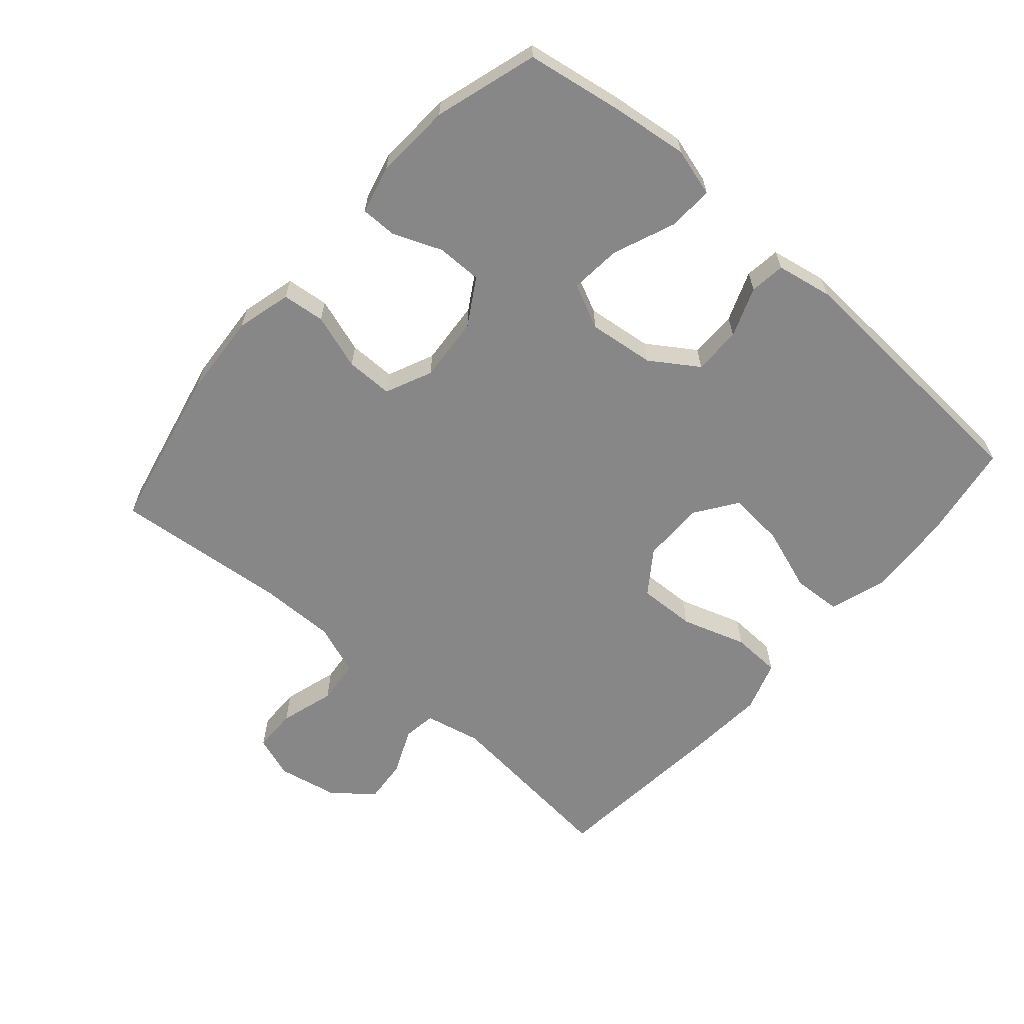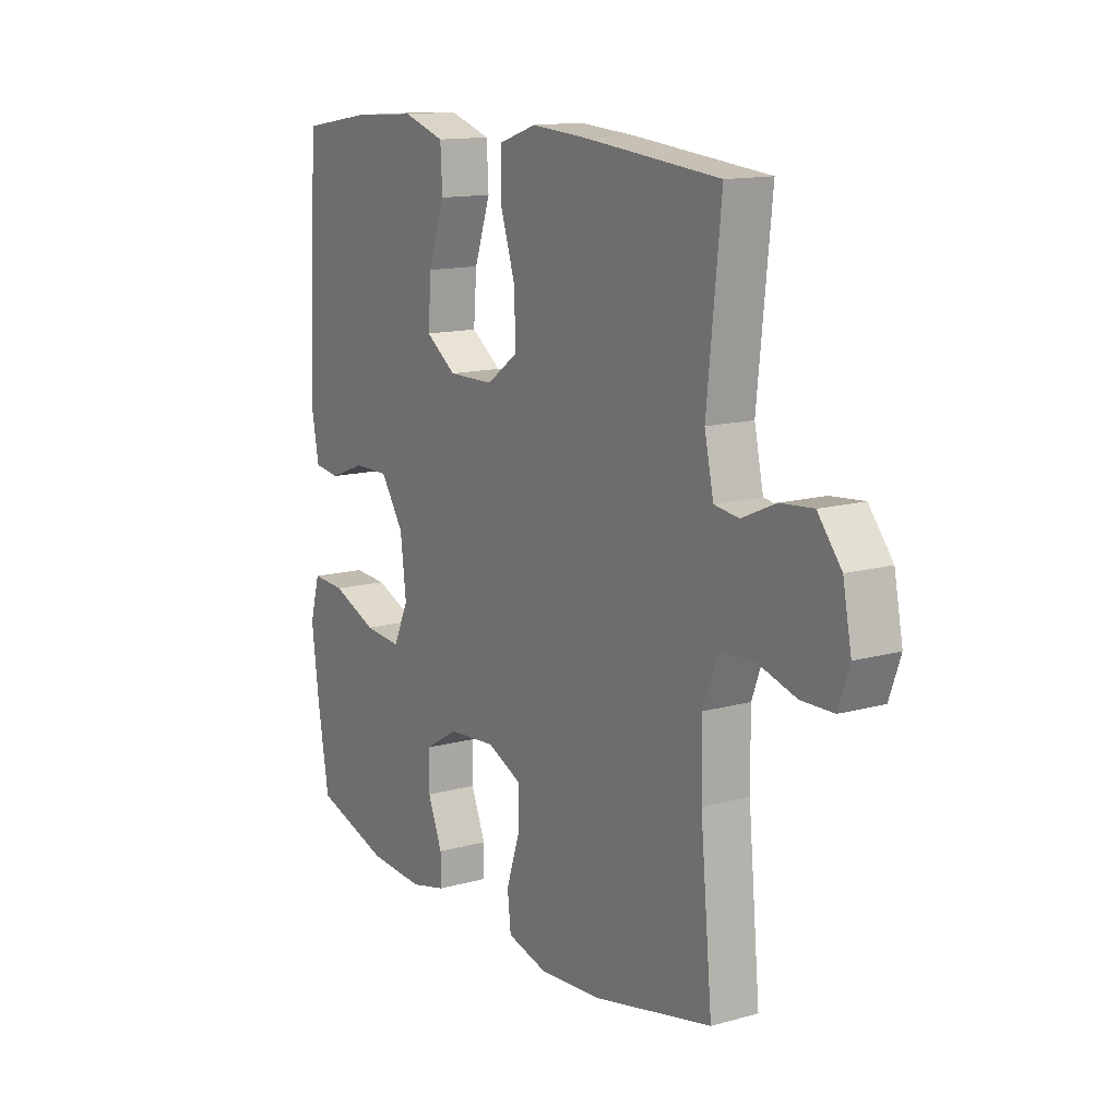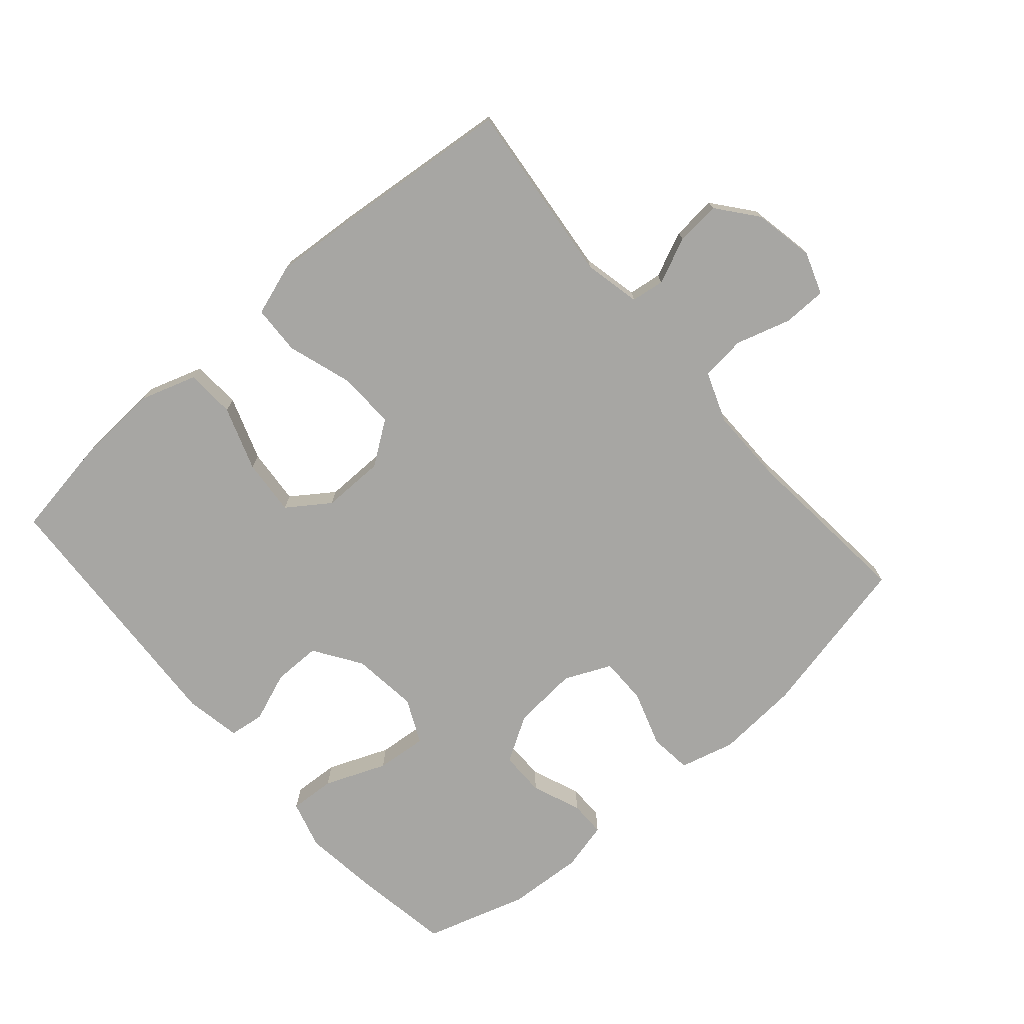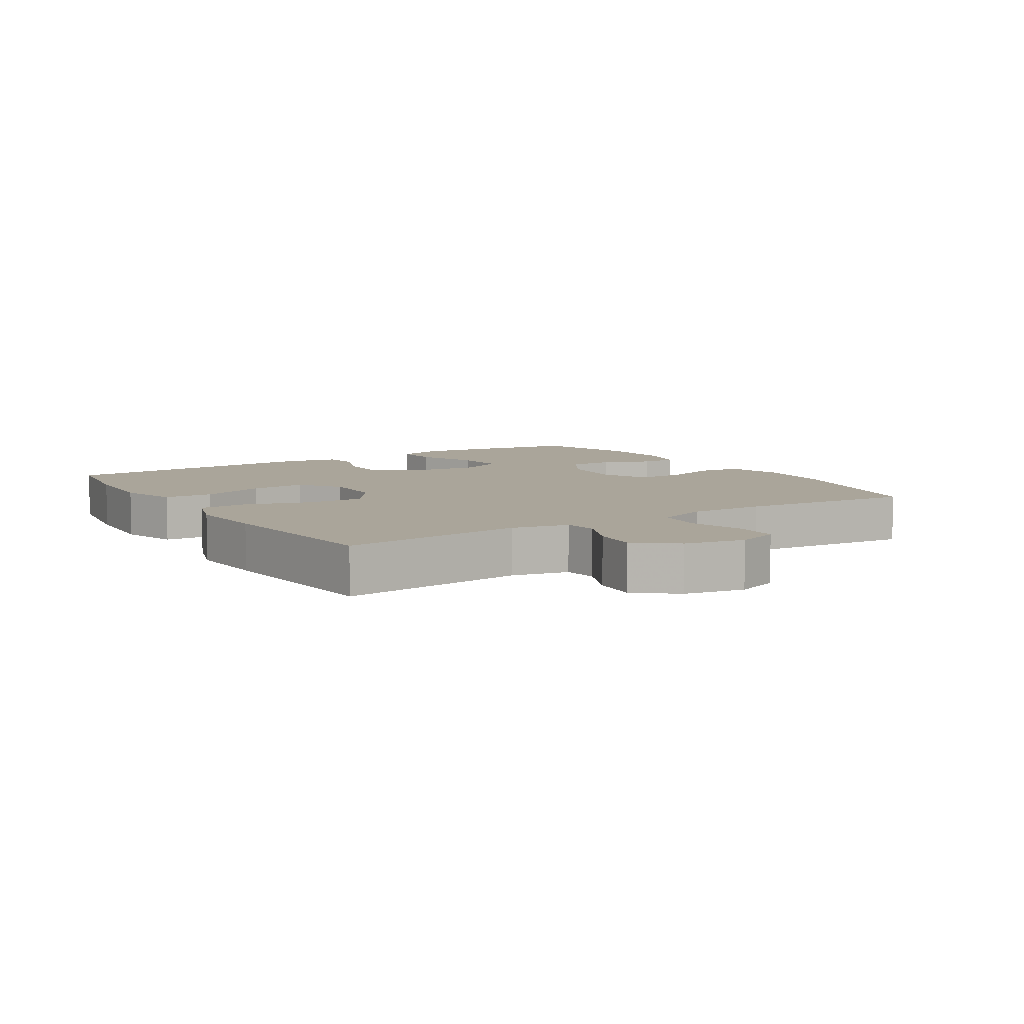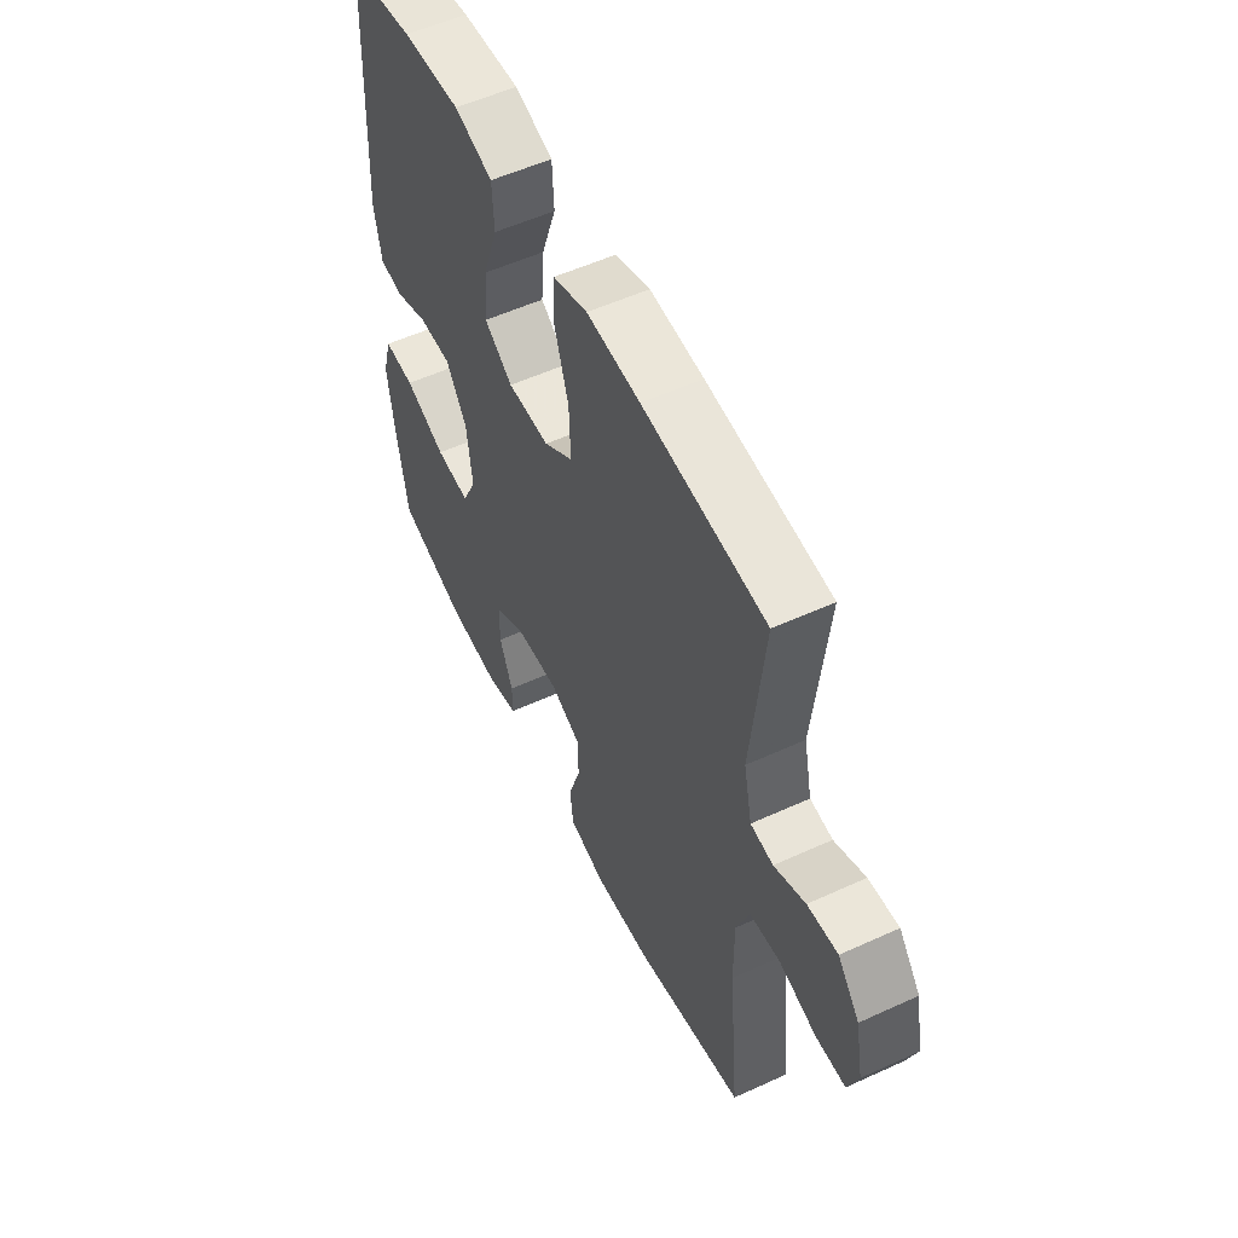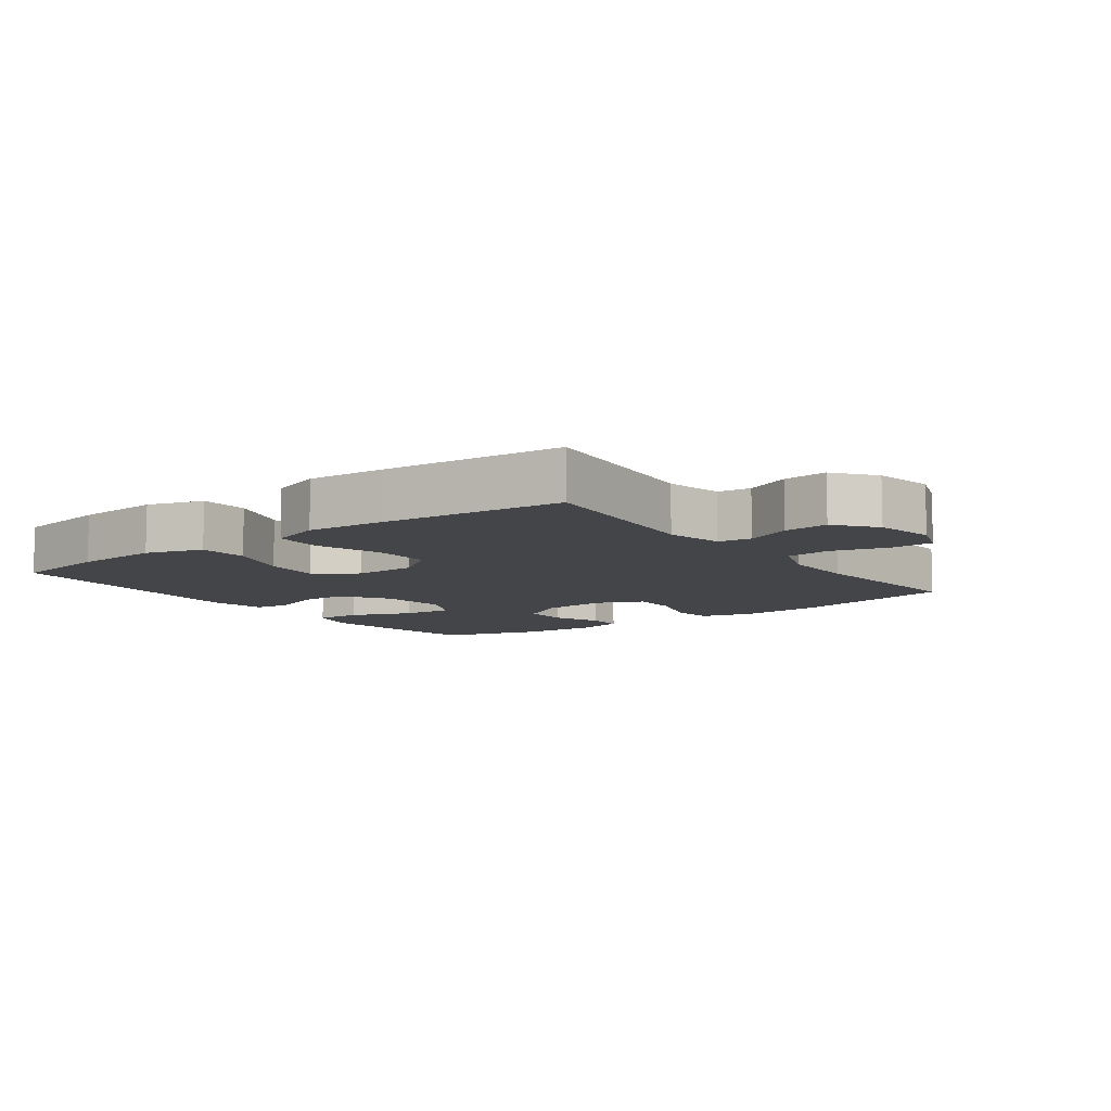
<metadata>
{"format":"obj","ext":"obj","renderer":"f3d","projection":"perspective","resolution":1024,"background":"white","views":[{"elev":-62.6,"azim":-131.1,"up":"+Y"},{"elev":13.5,"azim":58.0,"up":"+Z"},{"elev":-74.2,"azim":40.9,"up":"+Y"},{"elev":7.6,"azim":57.6,"up":"+Y"},{"elev":54.9,"azim":64.2,"up":"+Z"},{"elev":-8.9,"azim":36.5,"up":"+Y"}]}
</metadata>
<code>
v -0.5 0.07 -0.5
v -0.524 0.07 -0.355
v -0.539 0.07 -0.236
v -0.518 0.07 -0.162
v -0.448 0.07 -0.166
v -0.354 0.07 -0.204
v -0.276 0.07 -0.211
v -0.244 0.07 -0.143
v -0.256 0.07 -0.042
v -0.304 0.07 0.03
v -0.377 0.07 0.03
v -0.453 0.07 0.001
v -0.507 0.07 0.008
v -0.523 0.07 0.094
v -0.5 0.07 0.5
v -0.351 0.07 0.524
v -0.219 0.07 0.532
v -0.132 0.07 0.504
v -0.128 0.07 0.429
v -0.162 0.07 0.331
v -0.169 0.07 0.245
v -0.105 0.07 0.2
v -0.01 0.07 0.201
v 0.056 0.07 0.248
v 0.053 0.07 0.336
v 0.021 0.07 0.435
v 0.024 0.07 0.51
v 0.102 0.07 0.536
v 0.223 0.07 0.527
v 0.5 0.07 0.5
v 0.471 0.07 0.22
v 0.49 0.07 0.133
v 0.541 0.07 0.126
v 0.611 0.07 0.157
v 0.679 0.07 0.163
v 0.728 0.07 0.102
v 0.746 0.07 0.01
v 0.723 0.07 -0.055
v 0.656 0.07 -0.056
v 0.572 0.07 -0.031
v 0.503 0.07 -0.038
v 0.474 0.07 -0.116
v 0.475 0.07 -0.233
v 0.5 0.07 -0.5
v 0.249 0.07 -0.555
v 0.121 0.07 -0.564
v 0.037 0.07 -0.542
v 0.03 0.07 -0.477
v 0.058 0.07 -0.392
v 0.058 0.07 -0.32
v -0.013 0.07 -0.288
v -0.113 0.07 -0.296
v -0.183 0.07 -0.338
v -0.183 0.07 -0.407
v -0.153 0.07 -0.482
v -0.153 0.07 -0.537
v -0.227 0.07 -0.555
v -0.343 0.07 -0.548
v -0.5 0 -0.5
v -0.524 0 -0.355
v -0.539 0 -0.236
v -0.518 0 -0.162
v -0.448 0 -0.166
v -0.354 0 -0.204
v -0.276 0 -0.211
v -0.244 0 -0.143
v -0.256 0 -0.042
v -0.304 0 0.03
v -0.377 0 0.03
v -0.453 0 0.001
v -0.507 0 0.008
v -0.523 0 0.094
v -0.5 0 0.5
v -0.351 0 0.524
v -0.219 0 0.532
v -0.132 0 0.504
v -0.128 0 0.429
v -0.162 0 0.331
v -0.169 0 0.245
v -0.105 0 0.2
v -0.01 0 0.201
v 0.056 0 0.248
v 0.053 0 0.336
v 0.021 0 0.435
v 0.024 0 0.51
v 0.102 0 0.536
v 0.223 0 0.527
v 0.5 0 0.5
v 0.471 0 0.22
v 0.49 0 0.133
v 0.541 0 0.126
v 0.611 0 0.157
v 0.679 0 0.163
v 0.728 0 0.102
v 0.746 0 0.01
v 0.723 0 -0.055
v 0.656 0 -0.056
v 0.572 0 -0.031
v 0.503 0 -0.038
v 0.474 0 -0.116
v 0.475 0 -0.233
v 0.5 0 -0.5
v 0.249 0 -0.555
v 0.121 0 -0.564
v 0.037 0 -0.542
v 0.03 0 -0.477
v 0.058 0 -0.392
v 0.058 0 -0.32
v -0.013 0 -0.288
v -0.113 0 -0.296
v -0.183 0 -0.338
v -0.183 0 -0.407
v -0.153 0 -0.482
v -0.153 0 -0.537
v -0.227 0 -0.555
v -0.343 0 -0.548
f 54 55 56 57
f 53 54 57 58
f 46 47 48 49
f 46 49 50
f 43 44 45 46
f 42 43 46 50
f 41 42 50 51
f 37 38 39 40
f 37 40 41
f 36 37 41
f 33 34 35 36
f 33 36 41 51
f 28 29 30 31
f 28 31 32
f 25 26 27 28
f 24 25 28 32
f 23 24 32
f 22 23 32 33
f 17 18 19 20
f 17 20 21
f 16 17 21
f 15 16 21
f 14 15 21
f 11 12 13 14
f 10 11 14 21
f 9 10 21 22
f 3 4 5 6
f 3 6 7
f 2 3 7
f 53 58 1 2
f 52 53 2 7
f 51 52 7 8
f 22 33 51
f 8 9 22 51
f 115 114 113 112
f 116 115 112 111
f 107 106 105 104
f 108 107 104
f 104 103 102 101
f 108 104 101 100
f 109 108 100 99
f 98 97 96 95
f 99 98 95
f 99 95 94
f 94 93 92 91
f 109 99 94 91
f 89 88 87 86
f 90 89 86
f 86 85 84 83
f 90 86 83 82
f 90 82 81
f 91 90 81 80
f 78 77 76 75
f 79 78 75
f 79 75 74
f 79 74 73
f 79 73 72
f 72 71 70 69
f 79 72 69 68
f 80 79 68 67
f 64 63 62 61
f 65 64 61
f 65 61 60
f 60 59 116 111
f 65 60 111 110
f 66 65 110 109
f 109 91 80
f 109 80 67 66
f 1 59 60 2
f 2 60 61 3
f 3 61 62 4
f 4 62 63 5
f 5 63 64 6
f 6 64 65 7
f 7 65 66 8
f 8 66 67 9
f 9 67 68 10
f 10 68 69 11
f 11 69 70 12
f 12 70 71 13
f 13 71 72 14
f 14 72 73 15
f 15 73 74 16
f 16 74 75 17
f 17 75 76 18
f 18 76 77 19
f 19 77 78 20
f 20 78 79 21
f 21 79 80 22
f 22 80 81 23
f 23 81 82 24
f 24 82 83 25
f 25 83 84 26
f 26 84 85 27
f 27 85 86 28
f 28 86 87 29
f 29 87 88 30
f 30 88 89 31
f 31 89 90 32
f 32 90 91 33
f 33 91 92 34
f 34 92 93 35
f 35 93 94 36
f 36 94 95 37
f 37 95 96 38
f 38 96 97 39
f 39 97 98 40
f 40 98 99 41
f 41 99 100 42
f 42 100 101 43
f 43 101 102 44
f 44 102 103 45
f 45 103 104 46
f 46 104 105 47
f 47 105 106 48
f 48 106 107 49
f 49 107 108 50
f 50 108 109 51
f 51 109 110 52
f 52 110 111 53
f 53 111 112 54
f 54 112 113 55
f 55 113 114 56
f 56 114 115 57
f 57 115 116 58
f 58 116 59 1

</code>
